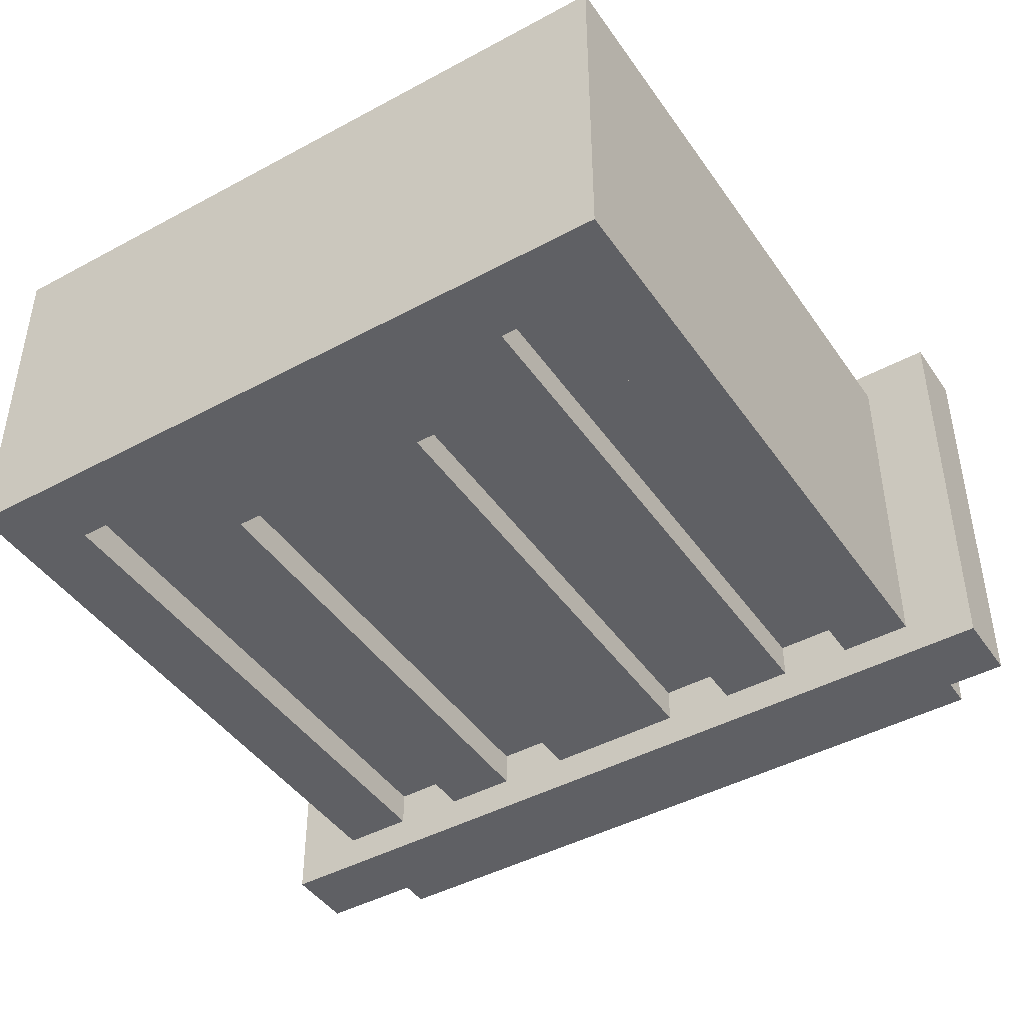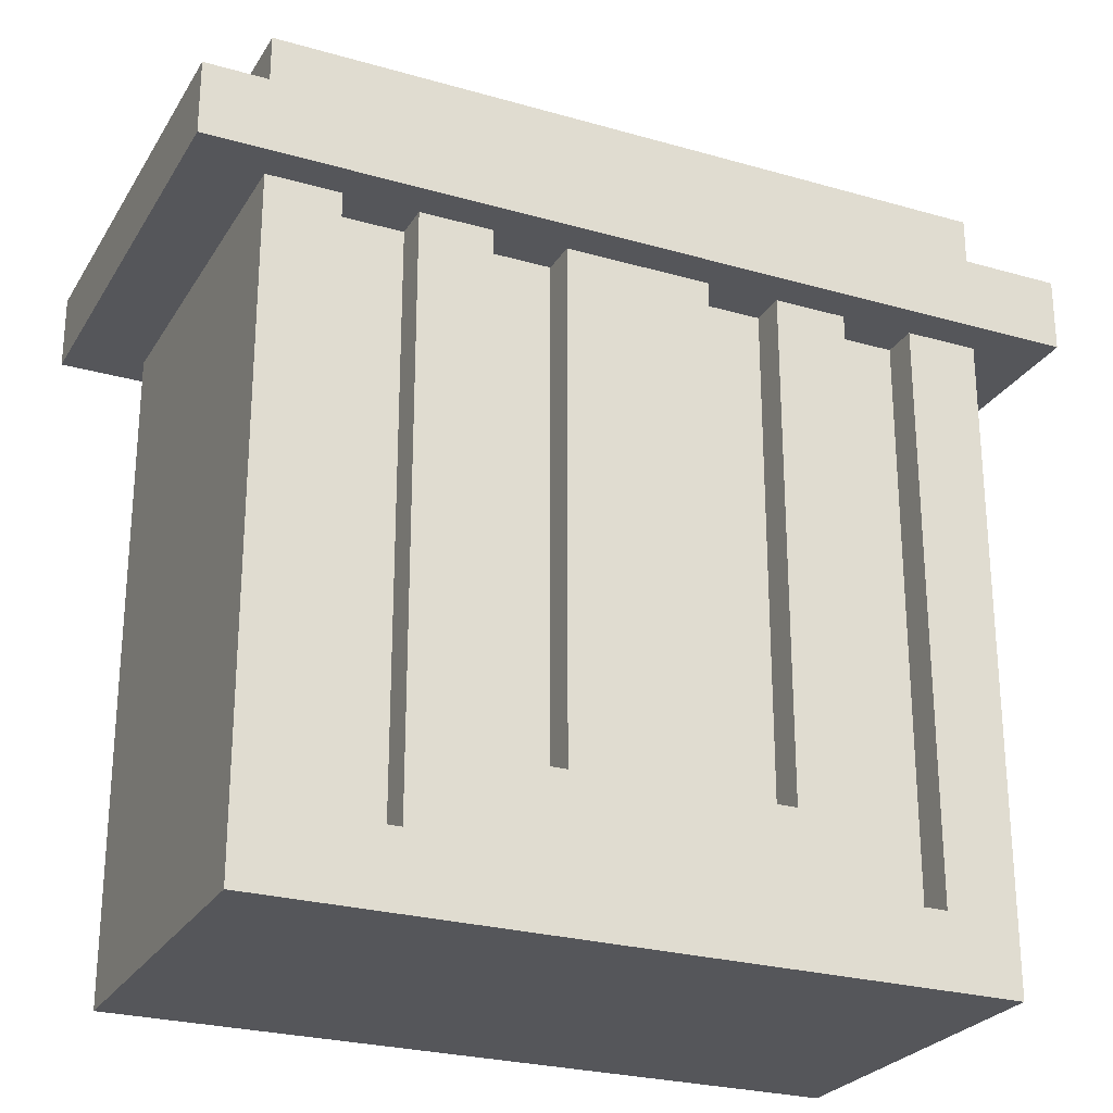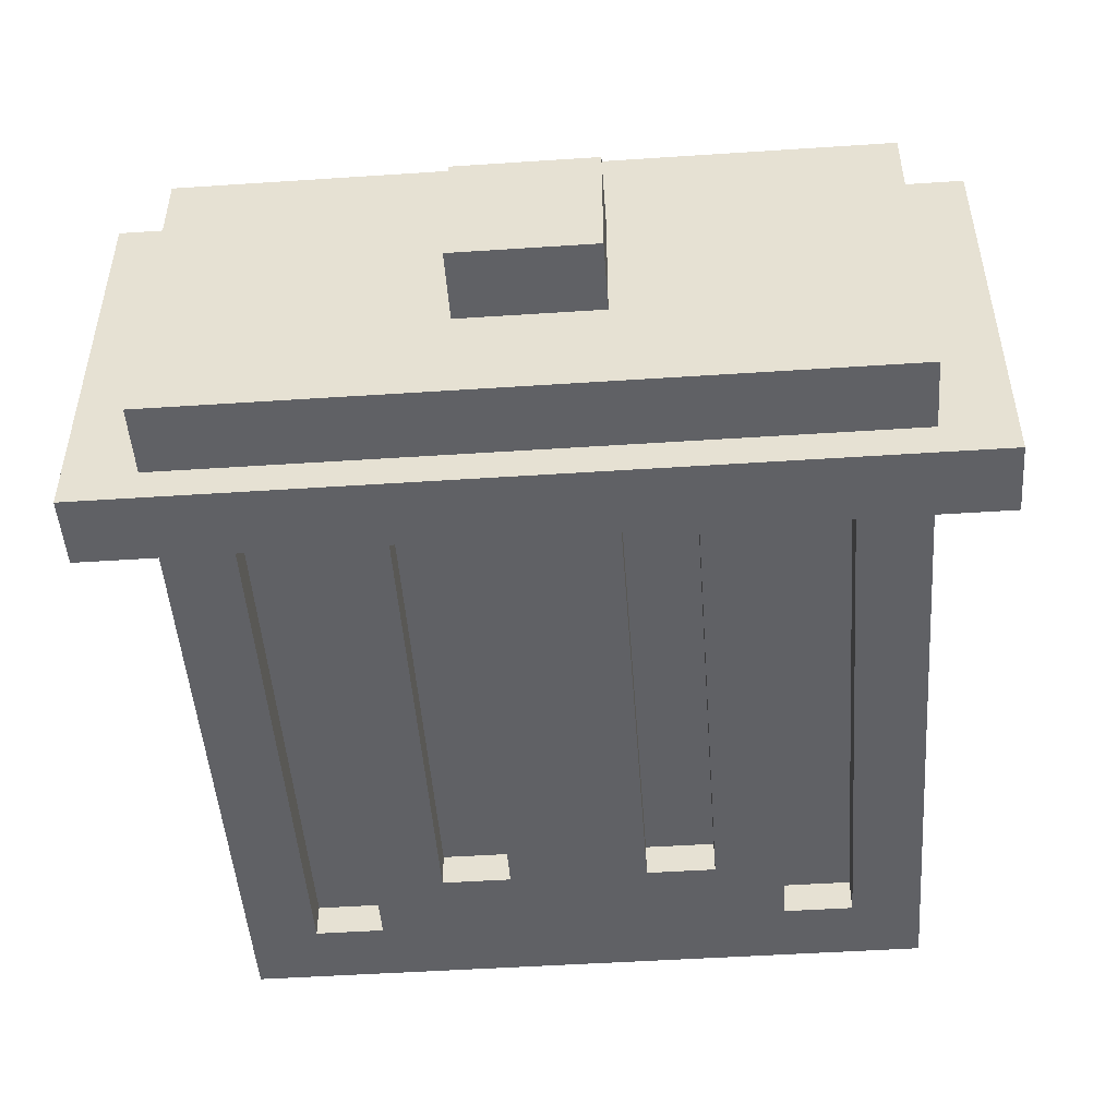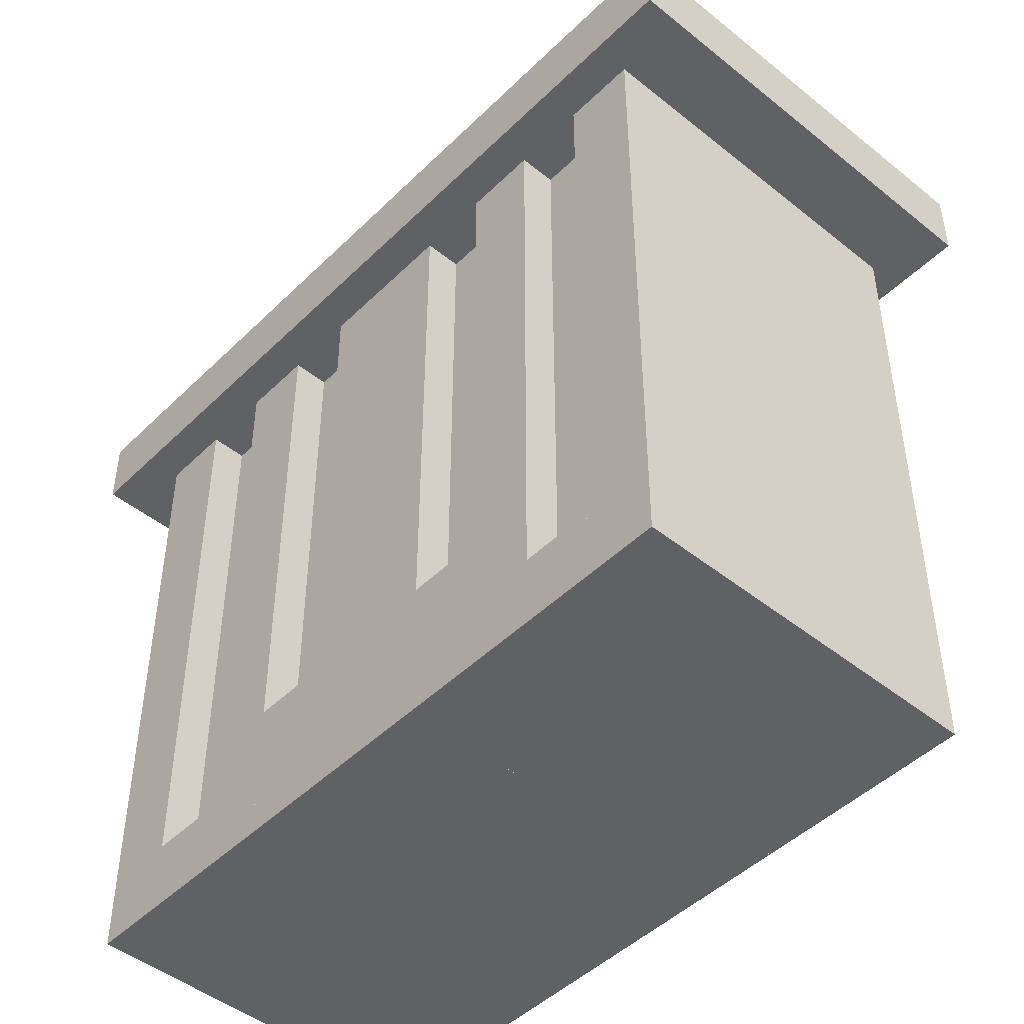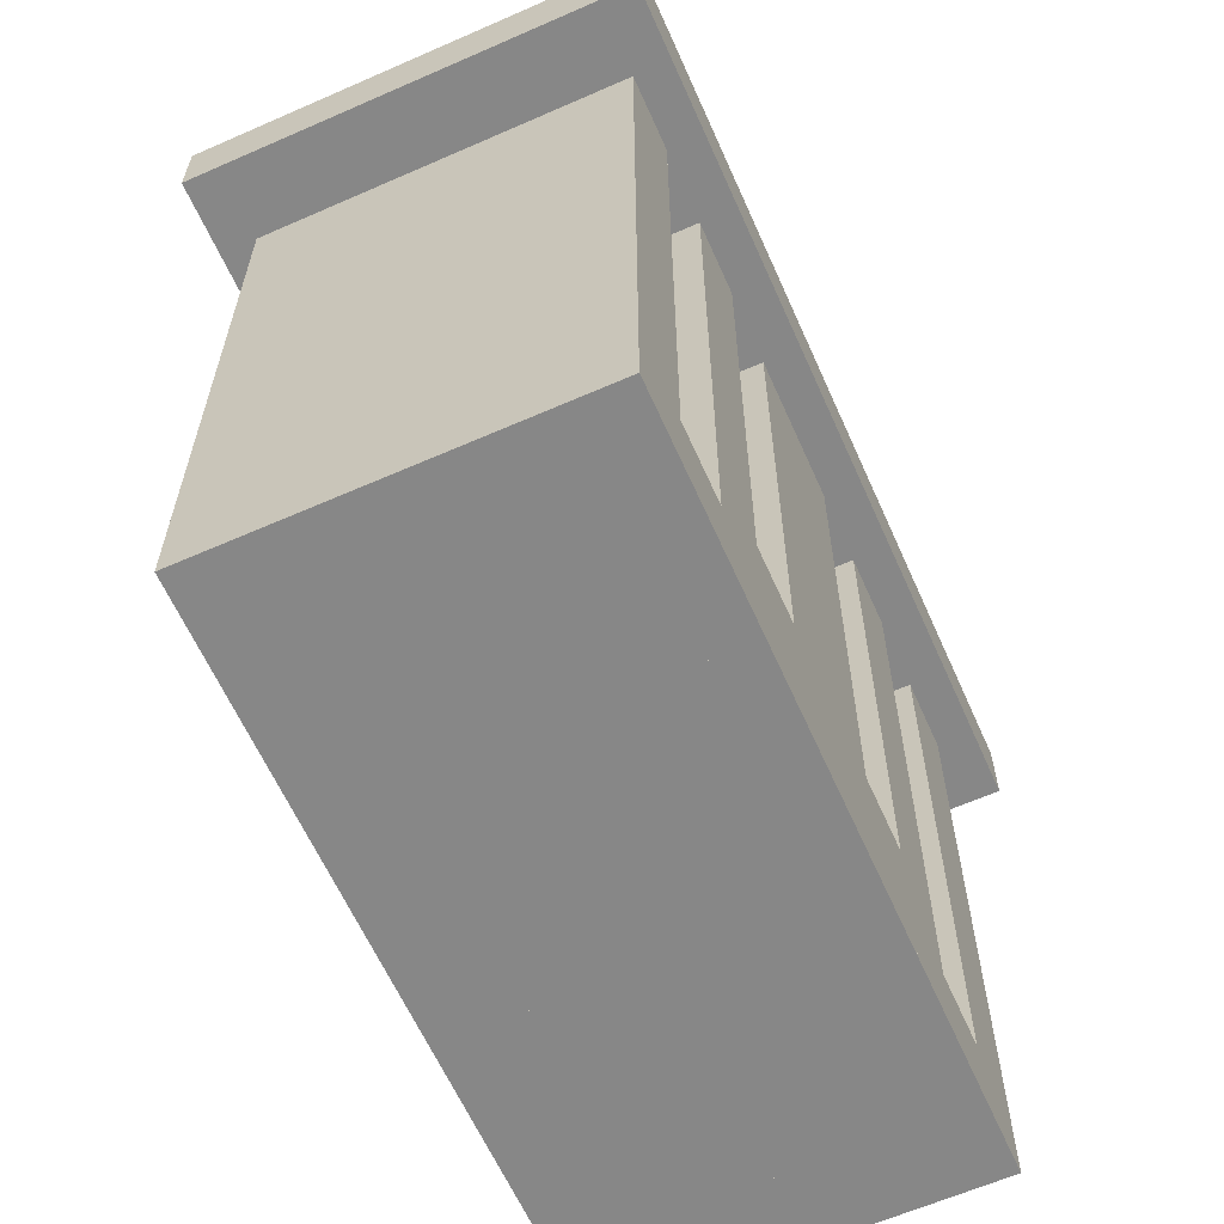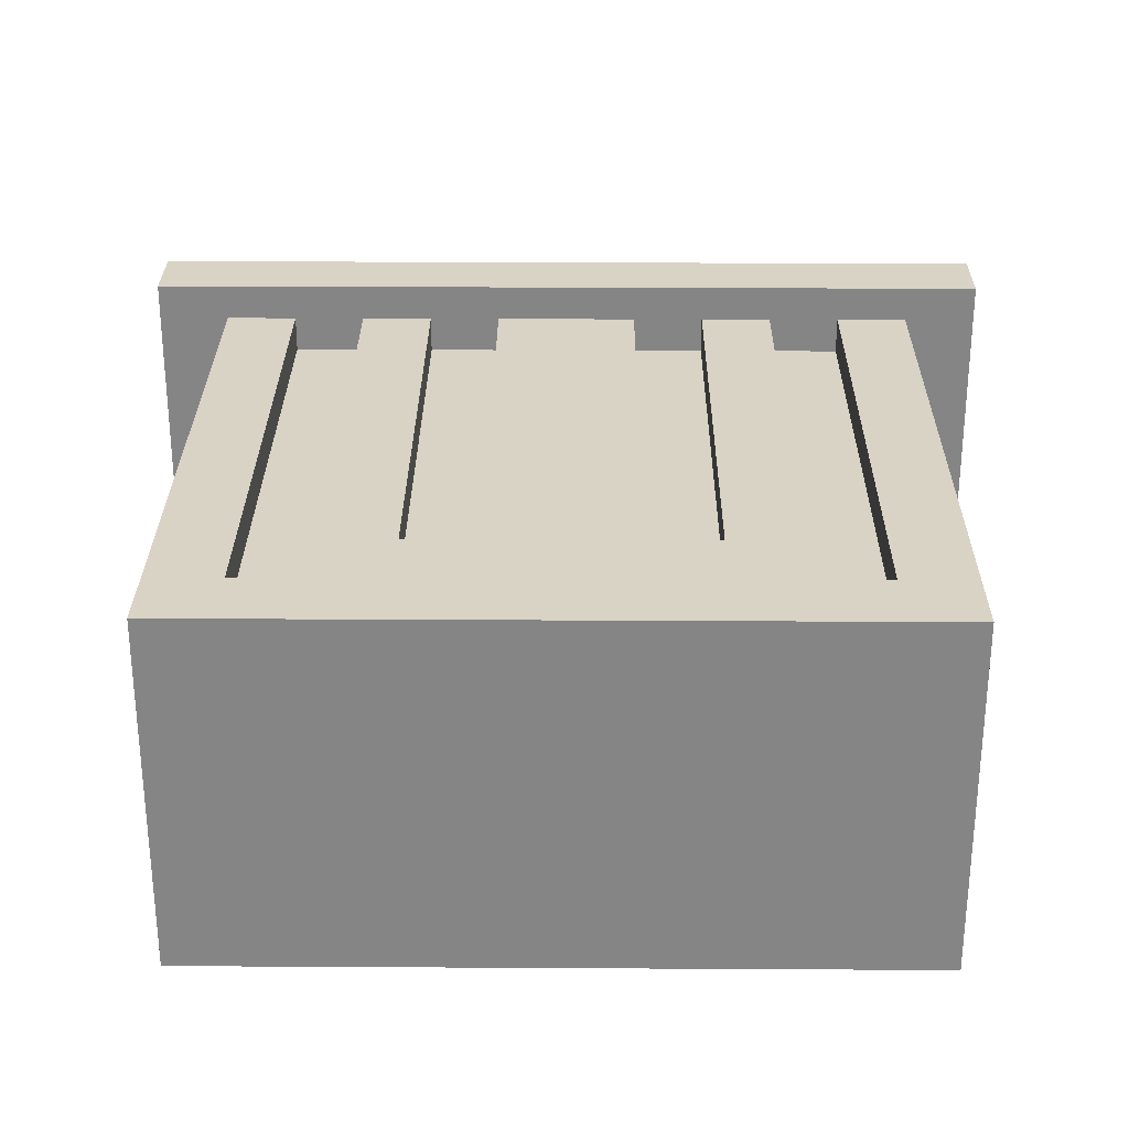
<metadata>
{"format":"obj","ext":"obj","renderer":"f3d","projection":"perspective","resolution":1024,"background":"white","views":[{"elev":-44.3,"azim":32.3,"up":"+Z"},{"elev":-25.8,"azim":-24.6,"up":"+Y"},{"elev":-48.8,"azim":-175.8,"up":"+Z"},{"elev":-47.0,"azim":47.7,"up":"+Y"},{"elev":-62.5,"azim":114.0,"up":"+Y"},{"elev":28.3,"azim":0.5,"up":"+Z"}]}
</metadata>
<code>
v 1 4 1
v 1 4 -1
v -1 4 1
v -1 4 -1
v -1 5 -1
v -1 5 1
v 1 5 -1
v 1 5 1
v 0 4 1
v 0 4 -1
v 0 5 -1
v 0 5 1
v 5 3 2.5
v 5 3 -2.5
v -5 3 2.5
v -5 3 -2.5
v -5 4 -2.5
v -5 4 2.5
v 5 4 -2.5
v 5 4 2.5
v 6 2 3
v 6 2 -3
v -6 2 3
v -6 2 -3
v -6 3 -3
v -6 3 3
v 6 3 -3
v 6 3 3
v 5 -7 2.5
v 5 -7 -2.5
v 4 -7 2.5
v 4 -7 -2.5
v 4 2 -2.5
v 4 2 2.5
v 5 2 -2.5
v 5 2 2.5
v 4 -6 2
v 4 -6 -2
v 3 -6 2
v 3 -6 -2
v 3 2 -2
v 3 2 2
v 4 2 -2
v 4 2 2
v 3 -7 2.5
v 3 -7 -2.5
v 2 -7 2.5
v 2 -7 -2.5
v 2 2 -2.5
v 2 2 2.5
v 3 2 -2.5
v 3 2 2.5
v 2 -5 2
v 2 -5 -2
v 1 -5 2
v 1 -5 -2
v 1 2 -2
v 1 2 2
v 2 2 -2
v 2 2 2
v 1 -7 2.5
v 1 -7 -2.5
v -1 -7 2.5
v -1 -7 -2.5
v -1 2 -2.5
v -1 2 2.5
v 1 2 -2.5
v 1 2 2.5
v -1 -5 2
v -1 -5 -2
v -2 -5 2
v -2 -5 -2
v -2 2 -2
v -2 2 2
v -1 2 -2
v -1 2 2
v -2 -7 2.5
v -2 -7 -2.5
v -3 -7 2.5
v -3 -7 -2.5
v -3 2 -2.5
v -3 2 2.5
v -2 2 -2.5
v -2 2 2.5
v -3 -6 2
v -3 -6 -2
v -4 -6 2
v -4 -6 -2
v -4 2 -2
v -4 2 2
v -3 2 -2
v -3 2 2
v -4 -7 2.5
v -4 -7 -2.5
v -5 -7 2.5
v -5 -7 -2.5
v -5 2 -2.5
v -5 2 2.5
v -4 2 -2.5
v -4 2 2.5
v 1 -5 -2.5
v 1 -5 2.5
v 2 -5 -2.5
v 2 -5 2.5
v -2 -5 -2.5
v -2 -5 2.5
v -1 -5 -2.5
v -1 -5 2.5
v 3 -6 -2.5
v 3 -6 2.5
v 4 -6 -2.5
v 4 -6 2.5
v -4 -6 -2.5
v -4 -6 2.5
v -3 -6 -2.5
v -3 -6 2.5
f 3 2 1
f 2 3 4
f 3 5 4
f 5 3 6
f 5 2 4
f 2 5 7
f 8 3 1
f 3 8 6
f 8 2 7
f 2 8 1
f 5 8 7
f 8 5 6
f 9 2 1
f 2 9 10
f 9 11 10
f 11 9 12
f 11 2 10
f 2 11 7
f 8 9 1
f 9 8 12
f 8 2 7
f 2 8 1
f 11 8 7
f 8 11 12
f 15 14 13
f 14 15 16
f 15 17 16
f 17 15 18
f 17 14 16
f 14 17 19
f 20 15 13
f 15 20 18
f 20 14 19
f 14 20 13
f 17 20 19
f 20 17 18
f 23 22 21
f 22 23 24
f 23 25 24
f 25 23 26
f 25 22 24
f 22 25 27
f 28 23 21
f 23 28 26
f 28 22 27
f 22 28 21
f 25 28 27
f 28 25 26
f 31 30 29
f 30 31 32
f 31 33 32
f 33 31 34
f 33 30 32
f 30 33 35
f 36 31 29
f 31 36 34
f 36 30 35
f 30 36 29
f 33 36 35
f 36 33 34
f 39 38 37
f 38 39 40
f 39 41 40
f 41 39 42
f 41 38 40
f 38 41 43
f 44 39 37
f 39 44 42
f 44 38 43
f 38 44 37
f 41 44 43
f 44 41 42
f 47 46 45
f 46 47 48
f 47 49 48
f 49 47 50
f 49 46 48
f 46 49 51
f 52 47 45
f 47 52 50
f 52 46 51
f 46 52 45
f 49 52 51
f 52 49 50
f 55 54 53
f 54 55 56
f 55 57 56
f 57 55 58
f 57 54 56
f 54 57 59
f 60 55 53
f 55 60 58
f 60 54 59
f 54 60 53
f 57 60 59
f 60 57 58
f 63 62 61
f 62 63 64
f 63 65 64
f 65 63 66
f 65 62 64
f 62 65 67
f 68 63 61
f 63 68 66
f 68 62 67
f 62 68 61
f 65 68 67
f 68 65 66
f 71 70 69
f 70 71 72
f 71 73 72
f 73 71 74
f 73 70 72
f 70 73 75
f 76 71 69
f 71 76 74
f 76 70 75
f 70 76 69
f 73 76 75
f 76 73 74
f 79 78 77
f 78 79 80
f 79 81 80
f 81 79 82
f 81 78 80
f 78 81 83
f 84 79 77
f 79 84 82
f 84 78 83
f 78 84 77
f 81 84 83
f 84 81 82
f 87 86 85
f 86 87 88
f 87 89 88
f 89 87 90
f 89 86 88
f 86 89 91
f 92 87 85
f 87 92 90
f 92 86 91
f 86 92 85
f 89 92 91
f 92 89 90
f 95 94 93
f 94 95 96
f 95 97 96
f 97 95 98
f 97 94 96
f 94 97 99
f 100 95 93
f 95 100 98
f 100 94 99
f 94 100 93
f 97 100 99
f 100 97 98
f 61 48 47
f 48 61 62
f 61 101 62
f 101 61 102
f 101 48 62
f 48 101 103
f 104 61 47
f 61 104 102
f 104 48 103
f 48 104 47
f 101 104 103
f 104 101 102
f 77 64 63
f 64 77 78
f 77 105 78
f 105 77 106
f 105 64 78
f 64 105 107
f 108 77 63
f 77 108 106
f 108 64 107
f 64 108 63
f 105 108 107
f 108 105 106
f 45 32 31
f 32 45 46
f 45 109 46
f 109 45 110
f 109 32 46
f 32 109 111
f 112 45 31
f 45 112 110
f 112 32 111
f 32 112 31
f 109 112 111
f 112 109 110
f 93 80 79
f 80 93 94
f 93 113 94
f 113 93 114
f 113 80 94
f 80 113 115
f 116 93 79
f 93 116 114
f 116 80 115
f 80 116 79
f 113 116 115
f 116 113 114

</code>
